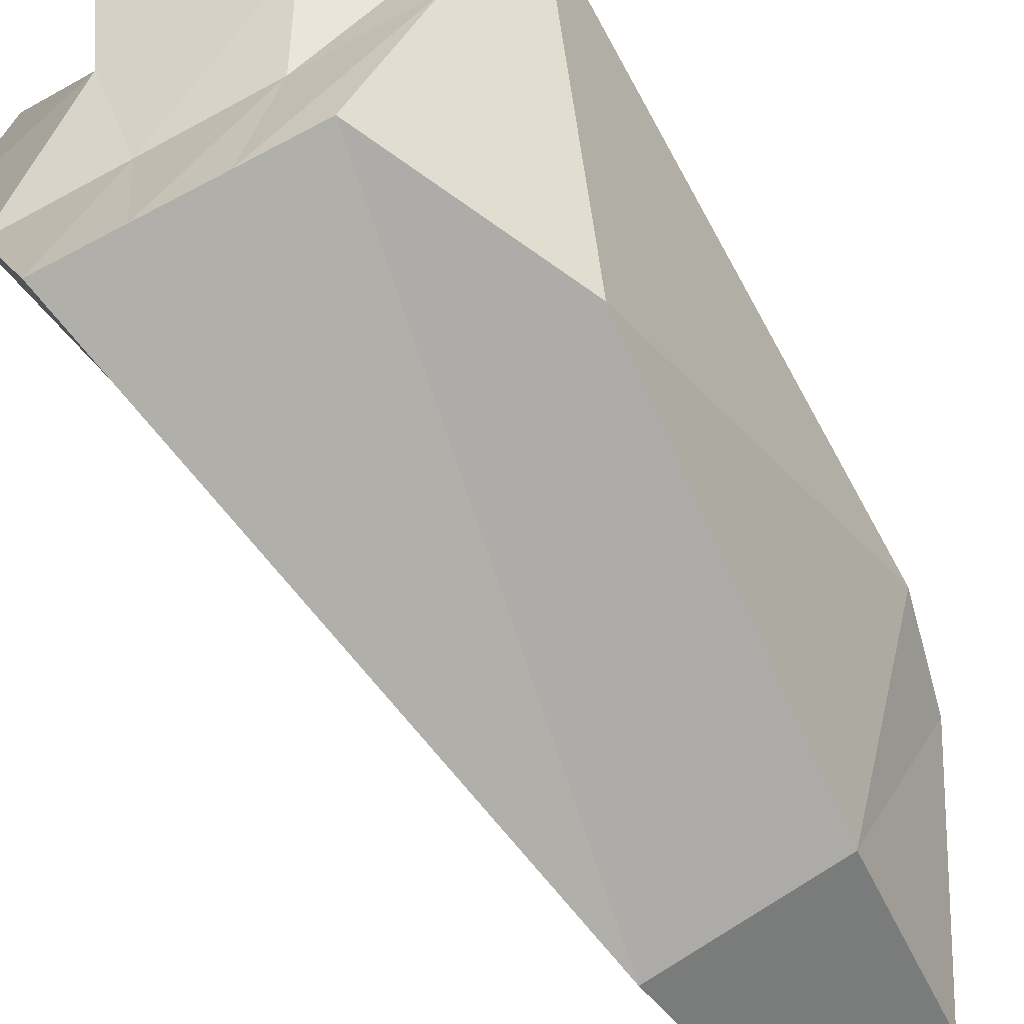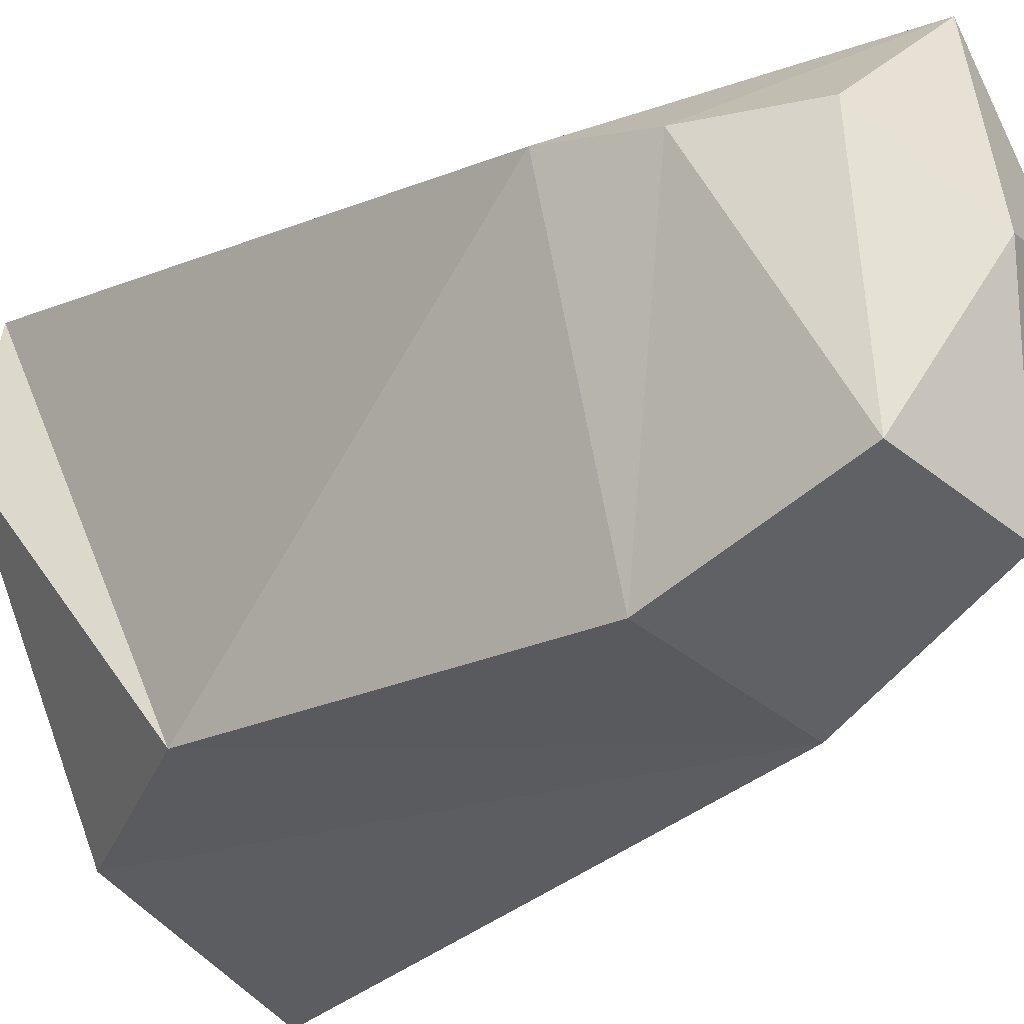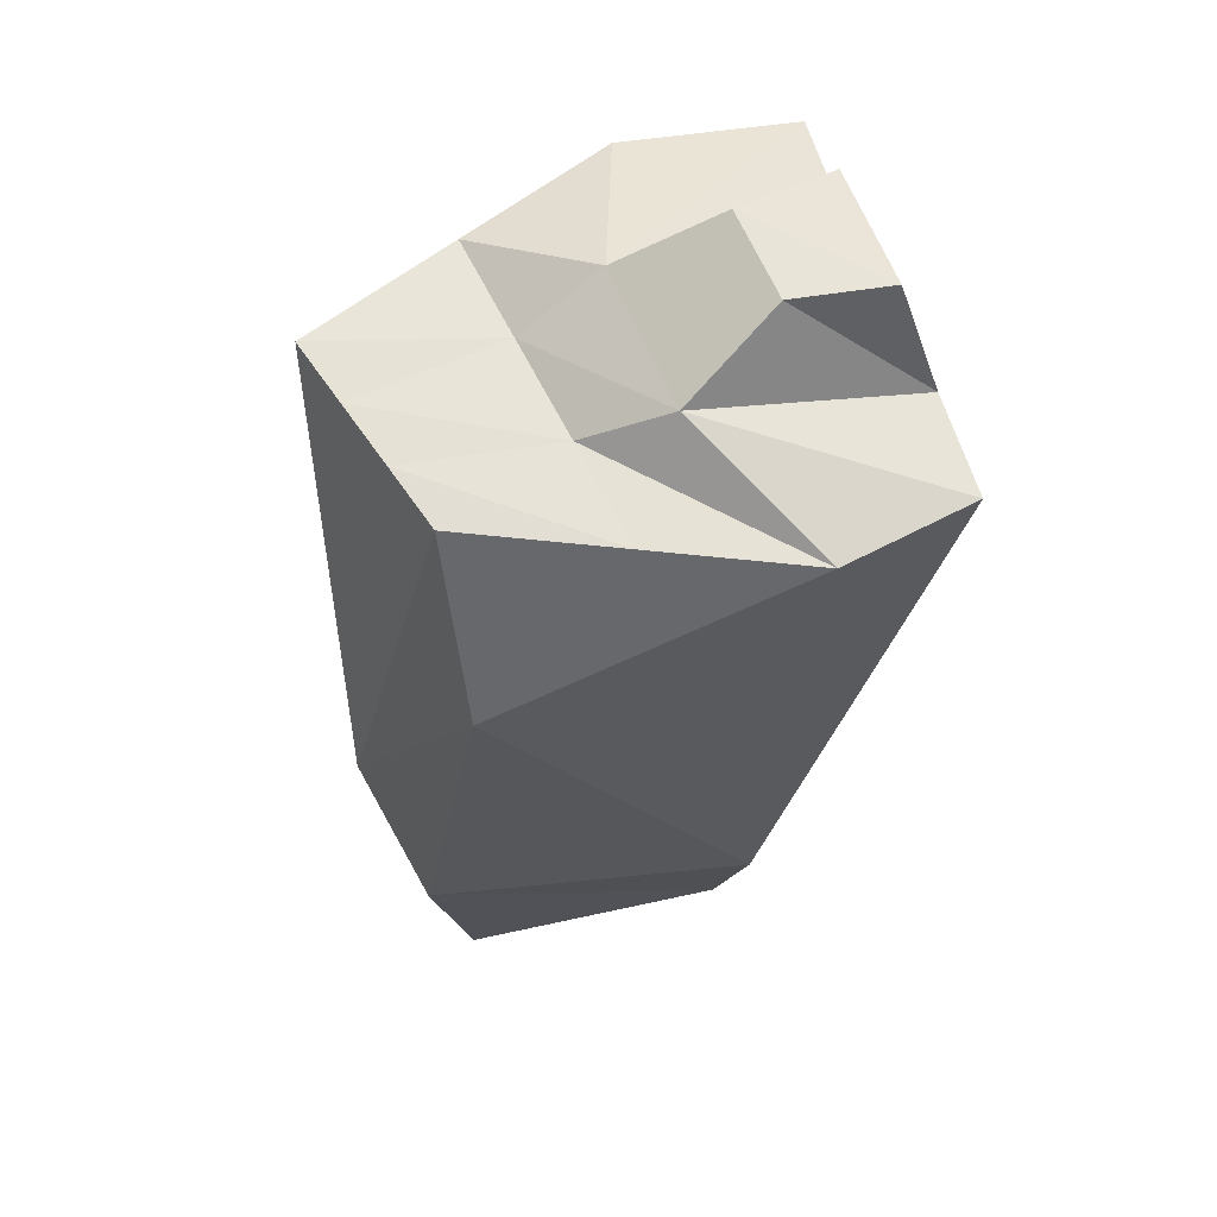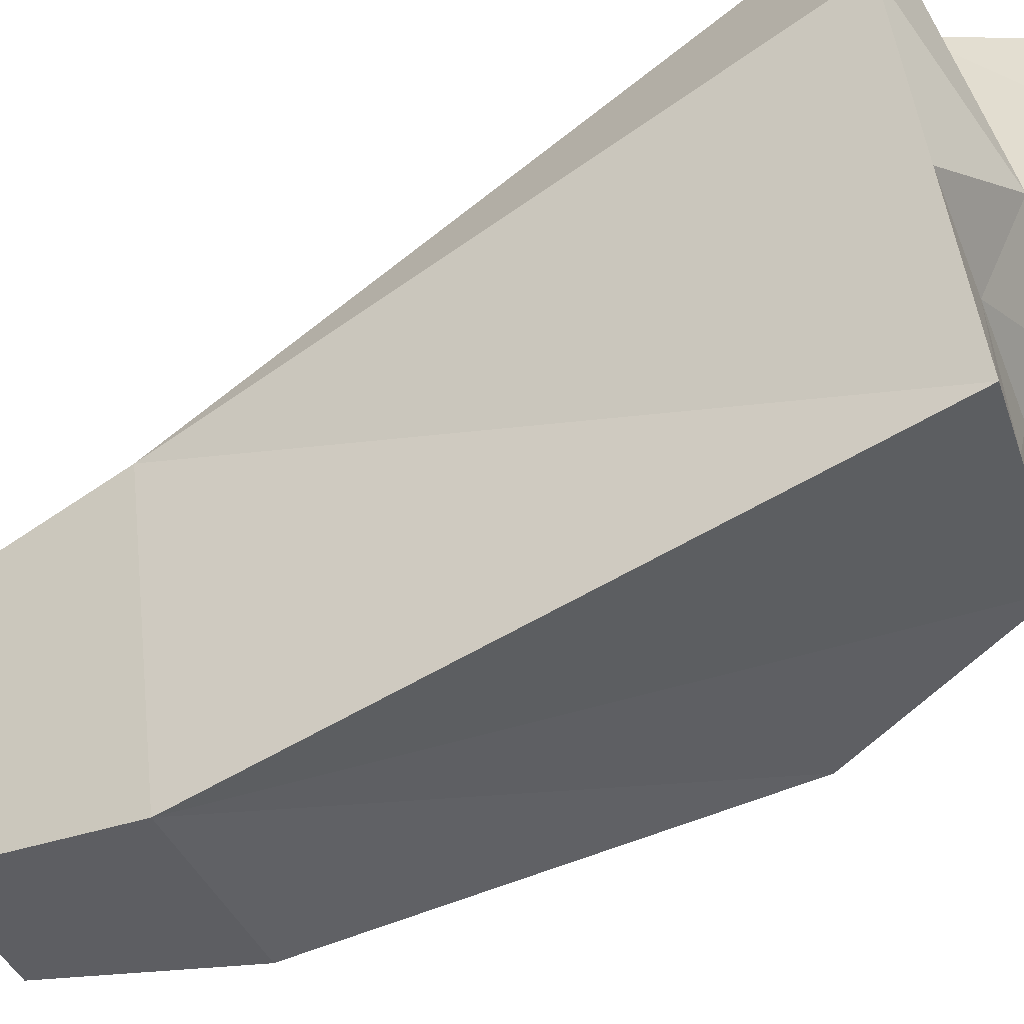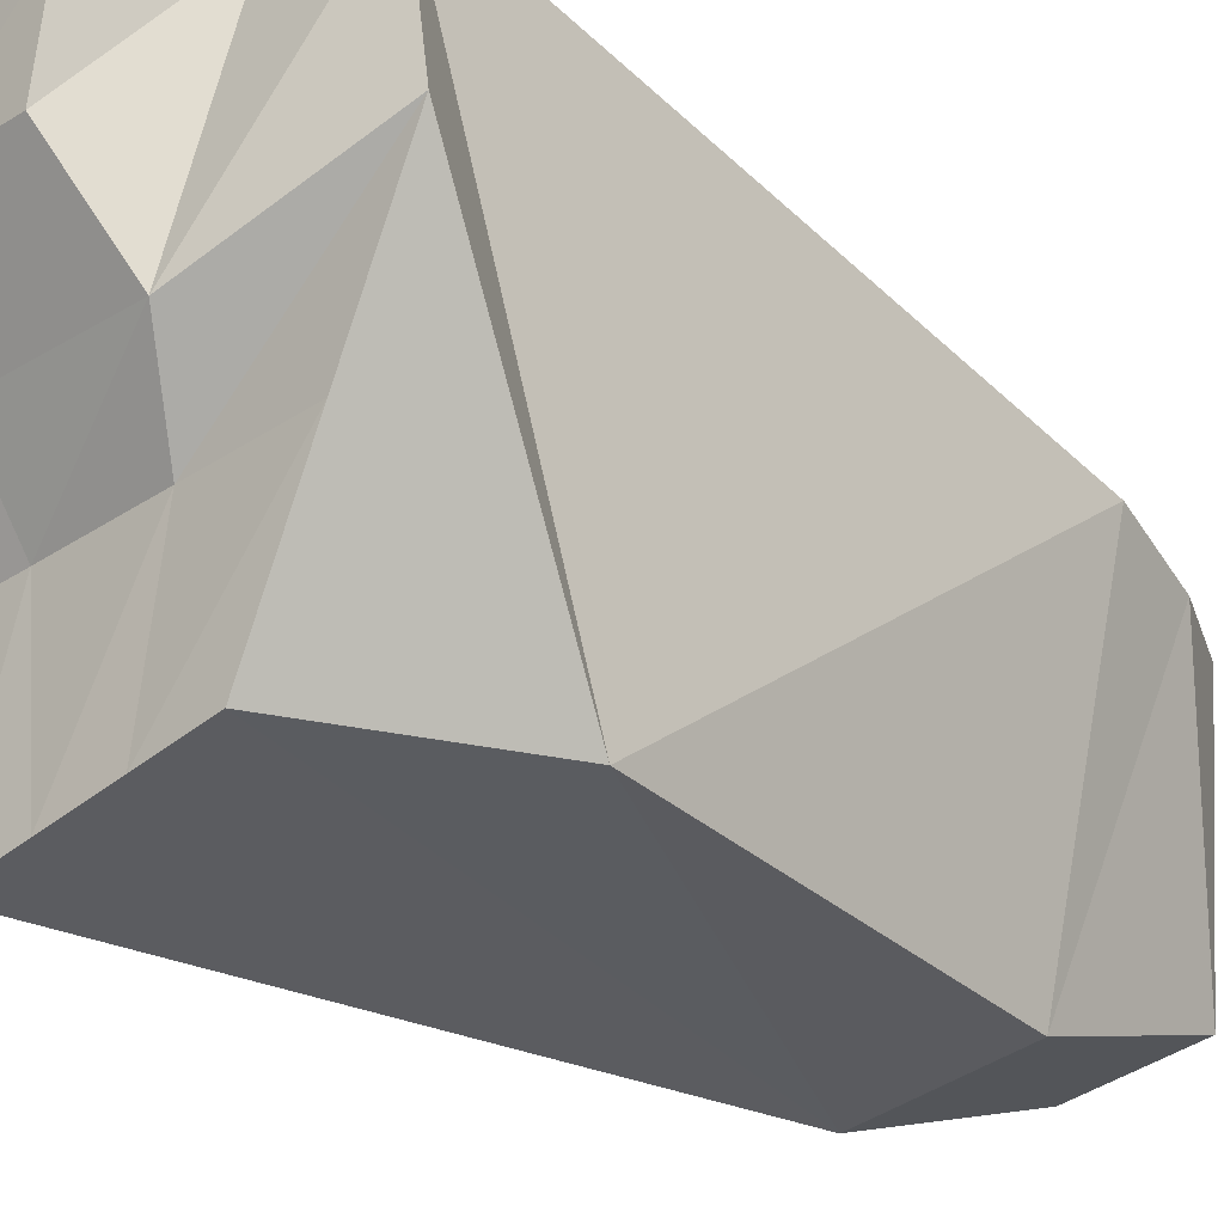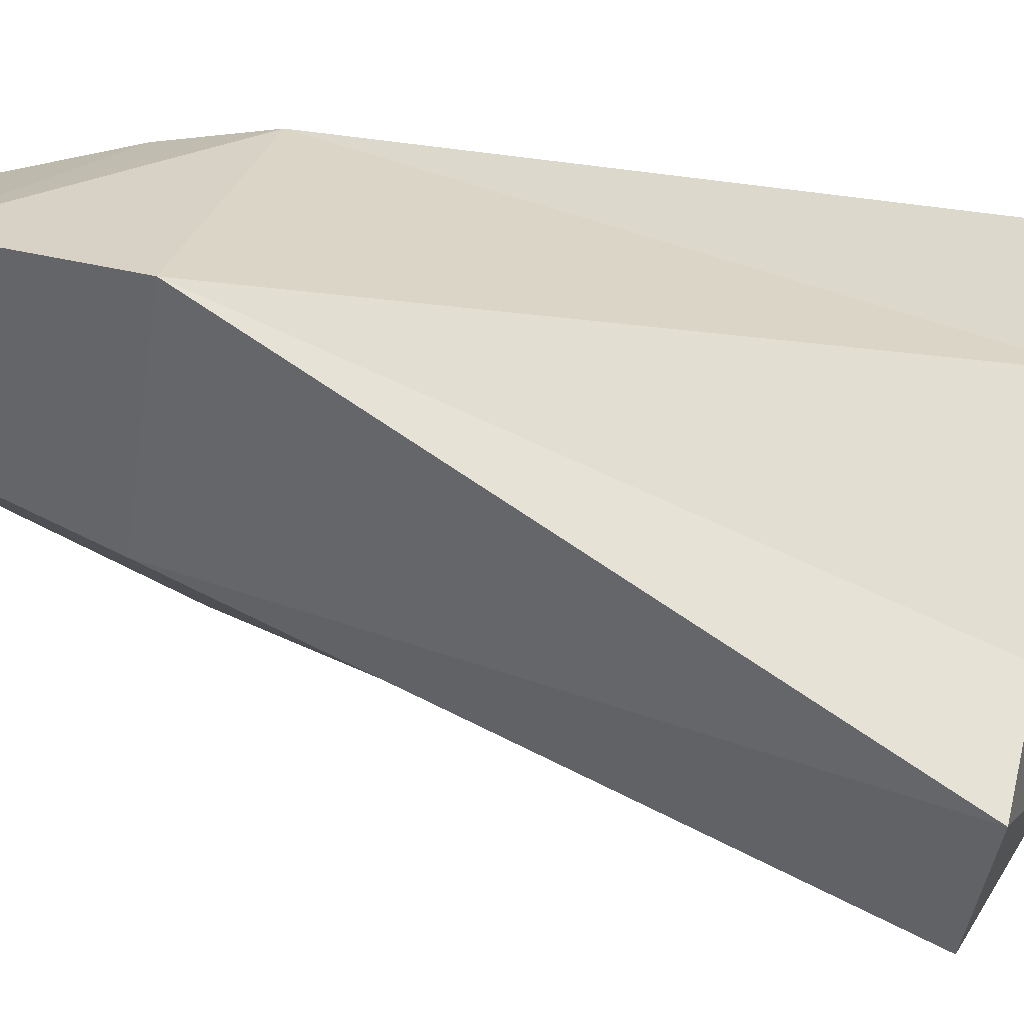
<metadata>
{"format":"obj","ext":"obj","renderer":"f3d","projection":"perspective","resolution":1024,"background":"white","views":[{"elev":-66.3,"azim":-148.2,"up":"+Z"},{"elev":-32.4,"azim":-42.0,"up":"+Z"},{"elev":57.5,"azim":-110.1,"up":"+Y"},{"elev":-54.6,"azim":115.3,"up":"+Z"},{"elev":-23.2,"azim":-133.3,"up":"+Z"},{"elev":67.7,"azim":108.2,"up":"+Z"}]}
</metadata>
<code>
o Icosphere
v 0.000947 -0.7902 -0.08368
v -0.1524 -0.4472 -0.3895
v 0.09248 -0.4472 -0.4249
v 0.2109 -0.4472 0.01132
v 0.03914 -0.4472 0.3162
v -0.2678 -0.4472 0.07484
v 0.1907 0.4472 -0.3907
v 0.317 0.4472 0.3393
v -0.2239 0.1318 -0.3138
v -0.1099 0.4086 -0.3101
v -0.2912 0.4086 0.319
v -0.1446 -0.7236 0.03515
v -0.1188 -0.7236 -0.3226
v -0.2272 -0.5854 0.03726
v 0.03078 -0.7236 0.2287
v 0.07244 -0.7236 -0.3502
v 0.1649 -0.7236 -0.00948
v 0.2793 0.4472 -0.151
v 0.3679 0.4472 0.0888
v 0.09053 0.4343 -0.3639
v -0.009672 0.4215 -0.337
v -0.3237 0.4086 0.1165
v -0.2168 0.4086 -0.09683
v 0.1607 0.4343 0.329
v -0.135 0.4215 0.3293
v 0.1139 0.4343 -0.1329
v 0.1292 0.5028 -0.00733
v -0.05144 0.4215 -0.1149
v -0.1013 0.4899 0.001887
v 0.1081 0.5858 0.2874
v -0.07898 0.5776 0.2877
v 0.09333 0.5858 0.1413
v -0.05255 0.5776 0.1471
f 13 3 16
f 13 1 12
f 16 4 17
f 17 5 15
f 15 6 14
f 2 6 9
f 4 3 7
f 5 4 8
f 4 7 18
f 9 11 22
f 3 10 21
f 3 2 9
f 29 22 11
f 9 6 11
f 5 8 24
f 3 9 10
f 15 14 12
f 2 14 6
f 1 16 17
f 1 17 15
f 1 13 16
f 1 15 12
f 14 13 12
f 27 24 8
f 25 31 33
f 7 26 18
f 18 27 19
f 20 28 26
f 26 29 27
f 21 23 28
f 28 22 29
f 32 31 30
f 25 30 31
f 24 27 32
f 27 33 32
f 11 6 25
f 5 24 25
f 6 5 25
f 25 29 11
f 19 27 8
f 10 9 23
f 23 9 22
f 8 4 19
f 19 4 18
f 7 3 20
f 20 3 21
f 29 25 33
f 30 24 32
f 13 2 3
f 16 3 4
f 17 4 5
f 15 5 6
f 2 13 14
f 7 20 26
f 18 26 27
f 20 21 28
f 26 28 29
f 21 10 23
f 28 23 22
f 32 33 31
f 25 24 30
f 27 29 33

</code>
